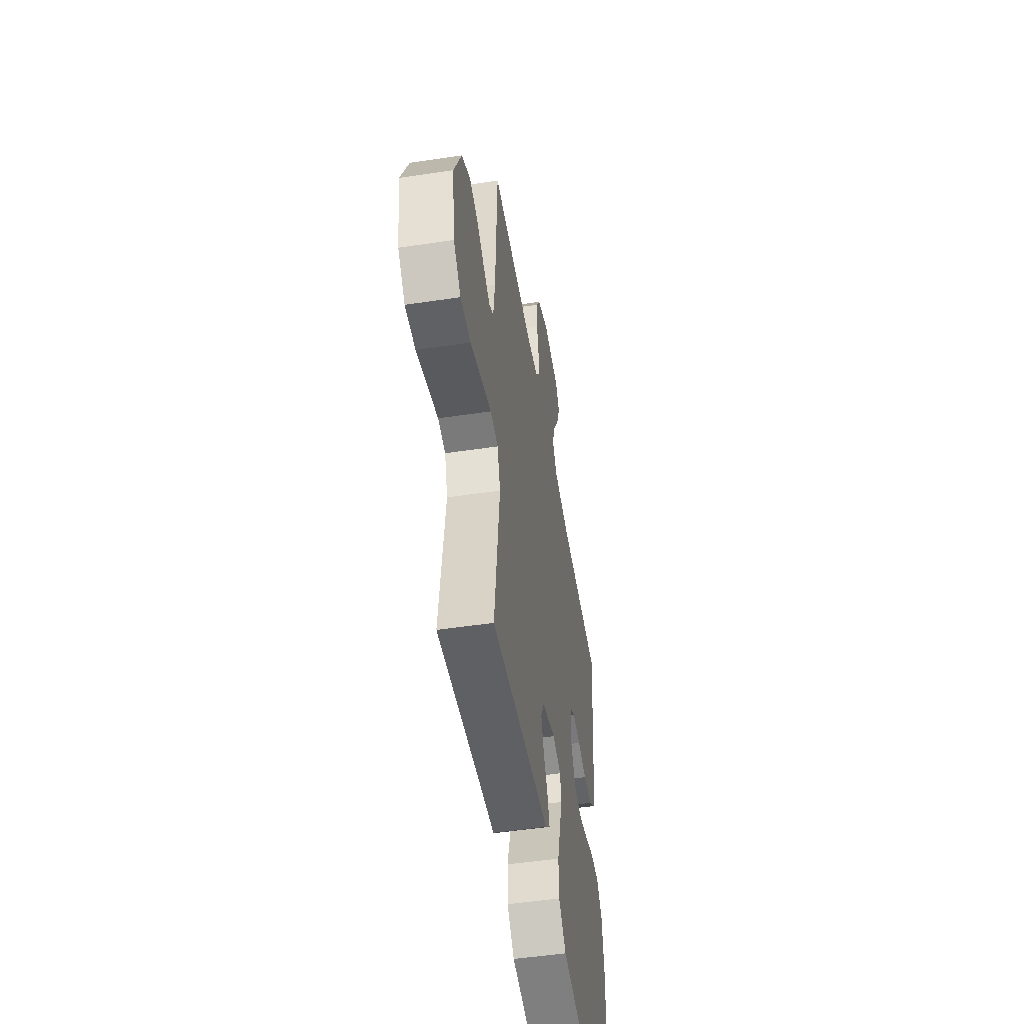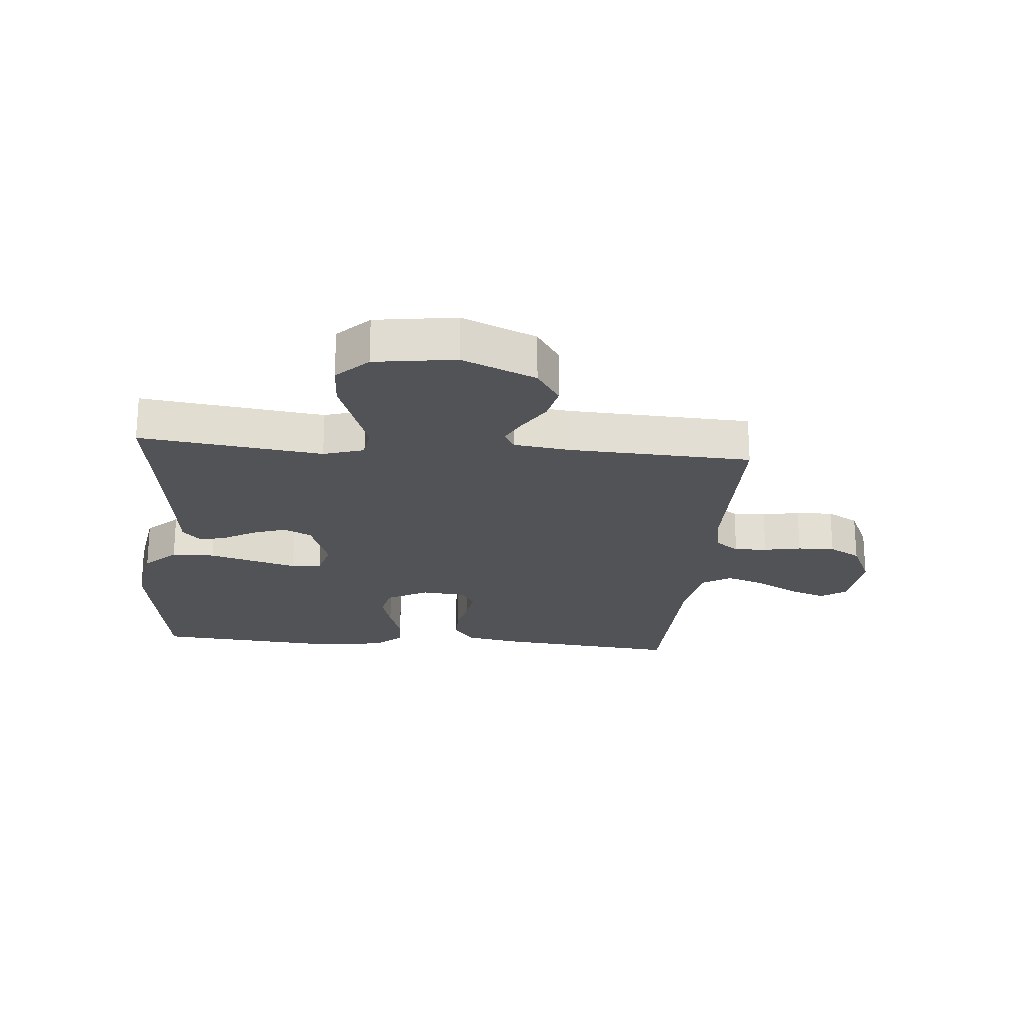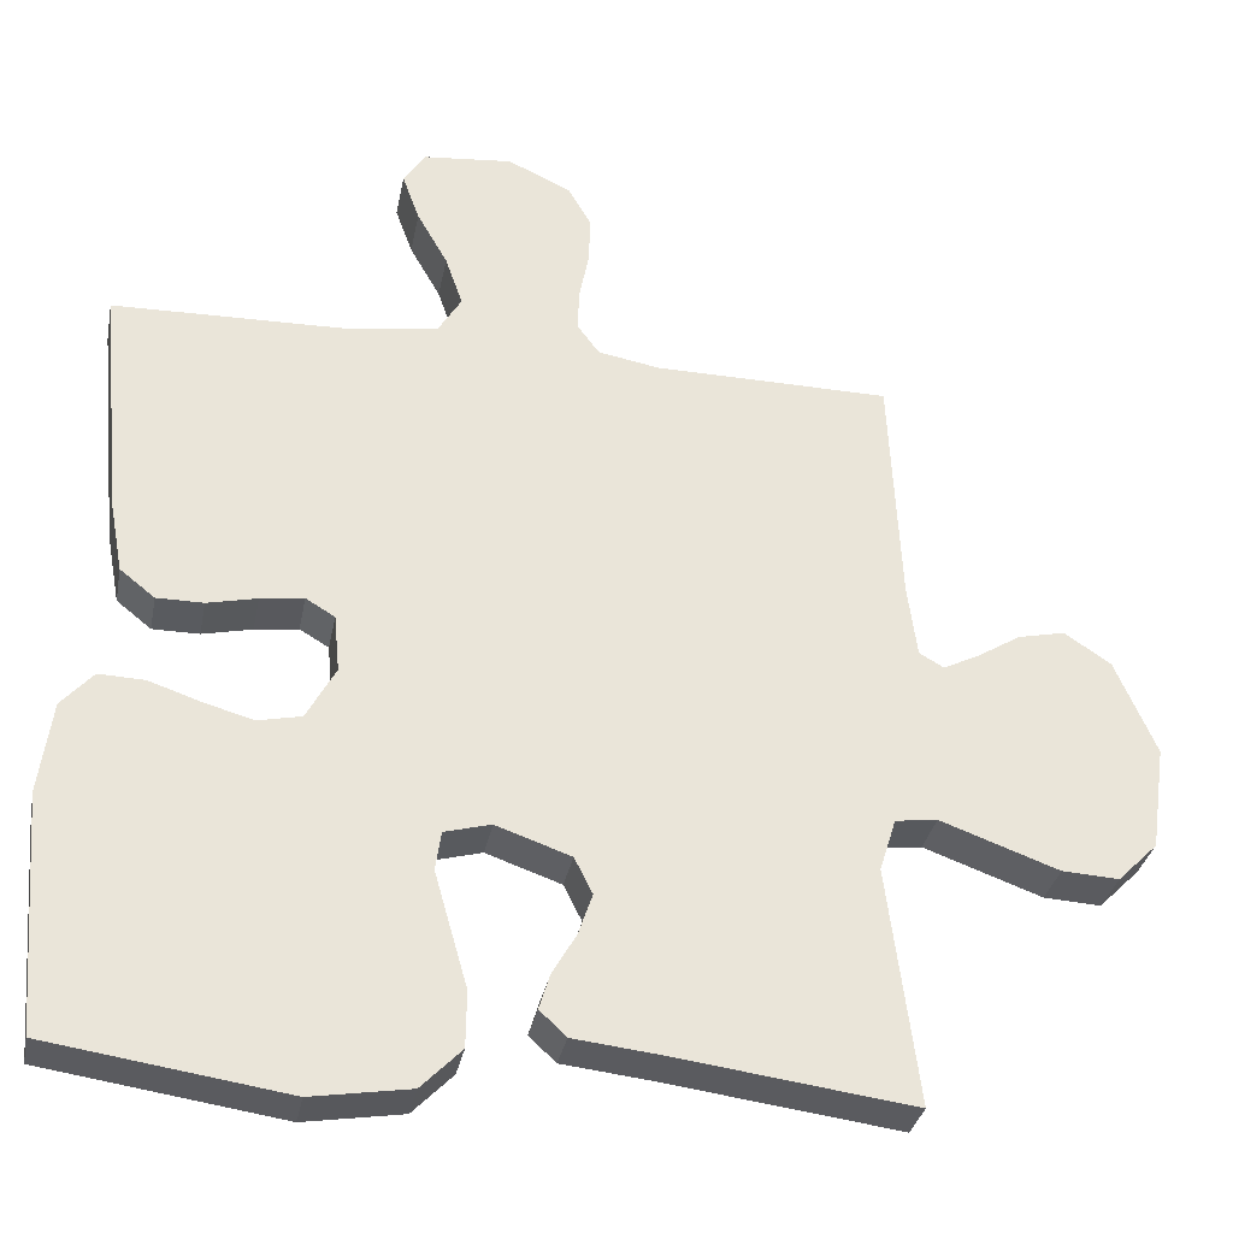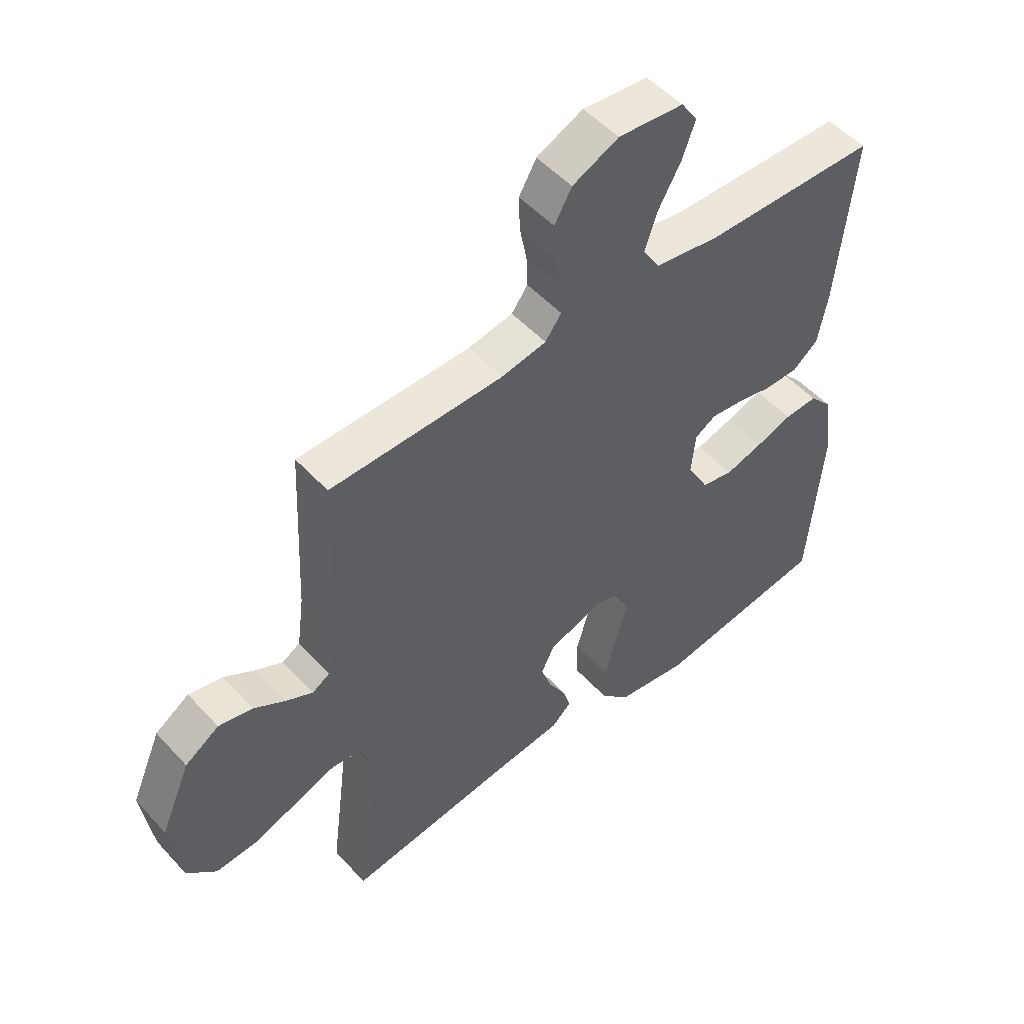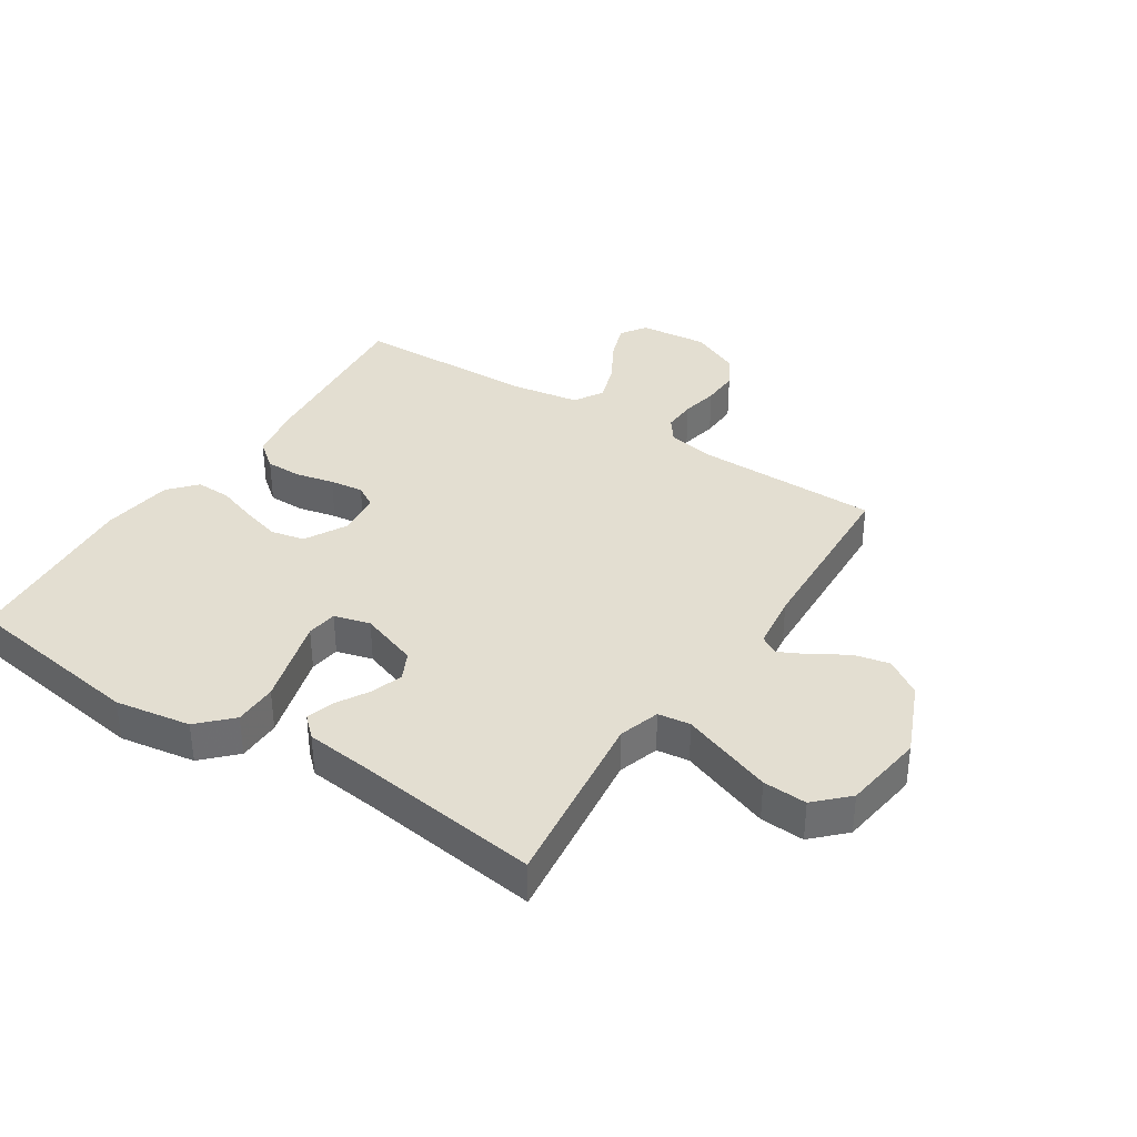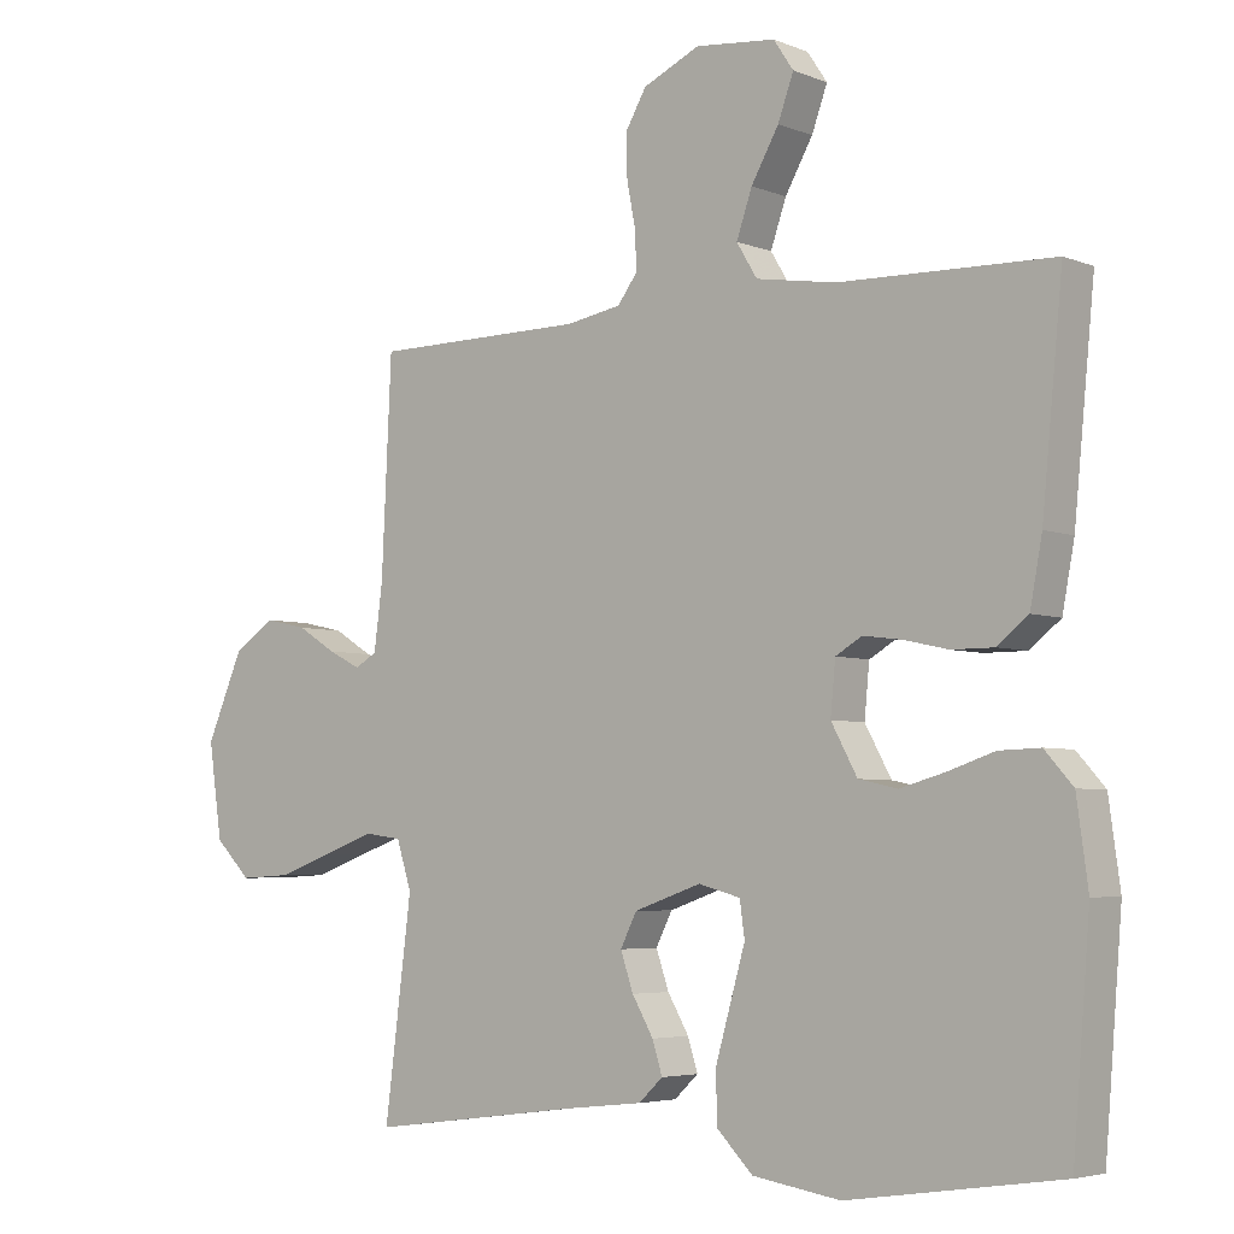
<metadata>
{"format":"obj","ext":"obj","renderer":"f3d","projection":"perspective","resolution":1024,"background":"white","views":[{"elev":-50.8,"azim":-80.7,"up":"+Z"},{"elev":-22.1,"azim":-95.1,"up":"+Y"},{"elev":-32.7,"azim":169.1,"up":"+Z"},{"elev":51.3,"azim":-40.8,"up":"+Z"},{"elev":36.3,"azim":-147.0,"up":"+Y"},{"elev":-4.6,"azim":38.5,"up":"+Z"}]}
</metadata>
<code>
v -0.5 0.07 -0.5
v -0.462 0.07 -0.2
v -0.483 0.07 -0.133
v -0.536 0.07 -0.126
v -0.608 0.07 -0.152
v -0.686 0.07 -0.18
v -0.758 0.07 -0.184
v -0.809 0.07 -0.133
v -0.828 0.07 0
v -0.776 0.07 0.121
v -0.717 0.07 0.16
v -0.658 0.07 0.147
v -0.603 0.07 0.113
v -0.557 0.07 0.09
v -0.526 0.07 0.108
v -0.514 0.07 0.2
v -0.5 0.07 0.5
v -0.2 0.07 0.503
v -0.122 0.07 0.517
v -0.094 0.07 0.555
v -0.096 0.07 0.609
v -0.108 0.07 0.67
v -0.11 0.07 0.731
v -0.08 0.07 0.783
v 0 0.07 0.82
v 0.113 0.07 0.809
v 0.141 0.07 0.767
v 0.119 0.07 0.706
v 0.08 0.07 0.637
v 0.058 0.07 0.573
v 0.087 0.07 0.525
v 0.2 0.07 0.507
v 0.5 0.07 0.5
v 0.471 0.07 0.2
v 0.454 0.07 0.109
v 0.41 0.07 0.074
v 0.351 0.07 0.074
v 0.288 0.07 0.088
v 0.233 0.07 0.095
v 0.196 0.07 0.073
v 0.189 0.07 0
v 0.226 0.07 -0.068
v 0.281 0.07 -0.08
v 0.345 0.07 -0.062
v 0.41 0.07 -0.04
v 0.468 0.07 -0.038
v 0.508 0.07 -0.083
v 0.524 0.07 -0.2
v 0.5 0.07 -0.5
v 0.2 0.07 -0.544
v 0.076 0.07 -0.524
v 0.025 0.07 -0.472
v 0.024 0.07 -0.401
v 0.046 0.07 -0.324
v 0.066 0.07 -0.254
v 0.059 0.07 -0.204
v 0 0.07 -0.188
v -0.095 0.07 -0.221
v -0.118 0.07 -0.267
v -0.1 0.07 -0.32
v -0.07 0.07 -0.372
v -0.056 0.07 -0.417
v -0.09 0.07 -0.449
v -0.2 0.07 -0.461
v -0.5 0 -0.5
v -0.462 0 -0.2
v -0.483 0 -0.133
v -0.536 0 -0.126
v -0.608 0 -0.152
v -0.686 0 -0.18
v -0.758 0 -0.184
v -0.809 0 -0.133
v -0.828 0 0
v -0.776 0 0.121
v -0.717 0 0.16
v -0.658 0 0.147
v -0.603 0 0.113
v -0.557 0 0.09
v -0.526 0 0.108
v -0.514 0 0.2
v -0.5 0 0.5
v -0.2 0 0.503
v -0.122 0 0.517
v -0.094 0 0.555
v -0.096 0 0.609
v -0.108 0 0.67
v -0.11 0 0.731
v -0.08 0 0.783
v 0 0 0.82
v 0.113 0 0.809
v 0.141 0 0.767
v 0.119 0 0.706
v 0.08 0 0.637
v 0.058 0 0.573
v 0.087 0 0.525
v 0.2 0 0.507
v 0.5 0 0.5
v 0.471 0 0.2
v 0.454 0 0.109
v 0.41 0 0.074
v 0.351 0 0.074
v 0.288 0 0.088
v 0.233 0 0.095
v 0.196 0 0.073
v 0.189 0 0
v 0.226 0 -0.068
v 0.281 0 -0.08
v 0.345 0 -0.062
v 0.41 0 -0.04
v 0.468 0 -0.038
v 0.508 0 -0.083
v 0.524 0 -0.2
v 0.5 0 -0.5
v 0.2 0 -0.544
v 0.076 0 -0.524
v 0.025 0 -0.472
v 0.024 0 -0.401
v 0.046 0 -0.324
v 0.066 0 -0.254
v 0.059 0 -0.204
v 0 0 -0.188
v -0.095 0 -0.221
v -0.118 0 -0.267
v -0.1 0 -0.32
v -0.07 0 -0.372
v -0.056 0 -0.417
v -0.09 0 -0.449
v -0.2 0 -0.461
f 62 63 64
f 61 62 64
f 60 61 64
f 64 1 2
f 60 64 2
f 59 60 2
f 58 59 2 3
f 57 58 3
f 53 54 55
f 52 53 55
f 51 52 55
f 50 51 55
f 49 50 55
f 48 49 55
f 47 48 55
f 46 47 55
f 45 46 55
f 44 45 55
f 43 44 55 56
f 42 43 56 57
f 36 37 38
f 35 36 38
f 34 35 38
f 33 34 38
f 32 33 38
f 31 32 38 39
f 30 31 39 40
f 27 28 29
f 26 27 29
f 25 26 29
f 24 25 29
f 23 24 29
f 22 23 29
f 21 22 29
f 20 21 29 30
f 30 40 41
f 20 30 41
f 19 20 41
f 16 17 18
f 57 3 4
f 42 57 4
f 41 42 4
f 19 41 4
f 18 19 4
f 16 18 4
f 15 16 4
f 11 12 13
f 10 11 13
f 9 10 13
f 6 7 8
f 5 6 8
f 4 5 8
f 15 4 8
f 14 15 8
f 8 9 13 14
f 128 127 126
f 128 126 125
f 128 125 124
f 66 65 128
f 66 128 124
f 66 124 123
f 67 66 123 122
f 67 122 121
f 119 118 117
f 119 117 116
f 119 116 115
f 119 115 114
f 119 114 113
f 119 113 112
f 119 112 111
f 119 111 110
f 119 110 109
f 119 109 108
f 120 119 108 107
f 121 120 107 106
f 102 101 100
f 102 100 99
f 102 99 98
f 102 98 97
f 102 97 96
f 103 102 96 95
f 104 103 95 94
f 93 92 91
f 93 91 90
f 93 90 89
f 93 89 88
f 93 88 87
f 93 87 86
f 93 86 85
f 94 93 85 84
f 105 104 94
f 105 94 84
f 105 84 83
f 82 81 80
f 68 67 121
f 68 121 106
f 68 106 105
f 68 105 83
f 68 83 82
f 68 82 80
f 68 80 79
f 77 76 75
f 77 75 74
f 77 74 73
f 72 71 70
f 72 70 69
f 72 69 68
f 72 68 79
f 72 79 78
f 78 77 73 72
f 1 65 66 2
f 2 66 67 3
f 3 67 68 4
f 4 68 69 5
f 5 69 70 6
f 6 70 71 7
f 7 71 72 8
f 8 72 73 9
f 9 73 74 10
f 10 74 75 11
f 11 75 76 12
f 12 76 77 13
f 13 77 78 14
f 14 78 79 15
f 15 79 80 16
f 16 80 81 17
f 17 81 82 18
f 18 82 83 19
f 19 83 84 20
f 20 84 85 21
f 21 85 86 22
f 22 86 87 23
f 23 87 88 24
f 24 88 89 25
f 25 89 90 26
f 26 90 91 27
f 27 91 92 28
f 28 92 93 29
f 29 93 94 30
f 30 94 95 31
f 31 95 96 32
f 32 96 97 33
f 33 97 98 34
f 34 98 99 35
f 35 99 100 36
f 36 100 101 37
f 37 101 102 38
f 38 102 103 39
f 39 103 104 40
f 40 104 105 41
f 41 105 106 42
f 42 106 107 43
f 43 107 108 44
f 44 108 109 45
f 45 109 110 46
f 46 110 111 47
f 47 111 112 48
f 48 112 113 49
f 49 113 114 50
f 50 114 115 51
f 51 115 116 52
f 52 116 117 53
f 53 117 118 54
f 54 118 119 55
f 55 119 120 56
f 56 120 121 57
f 57 121 122 58
f 58 122 123 59
f 59 123 124 60
f 60 124 125 61
f 61 125 126 62
f 62 126 127 63
f 63 127 128 64
f 64 128 65 1

</code>
